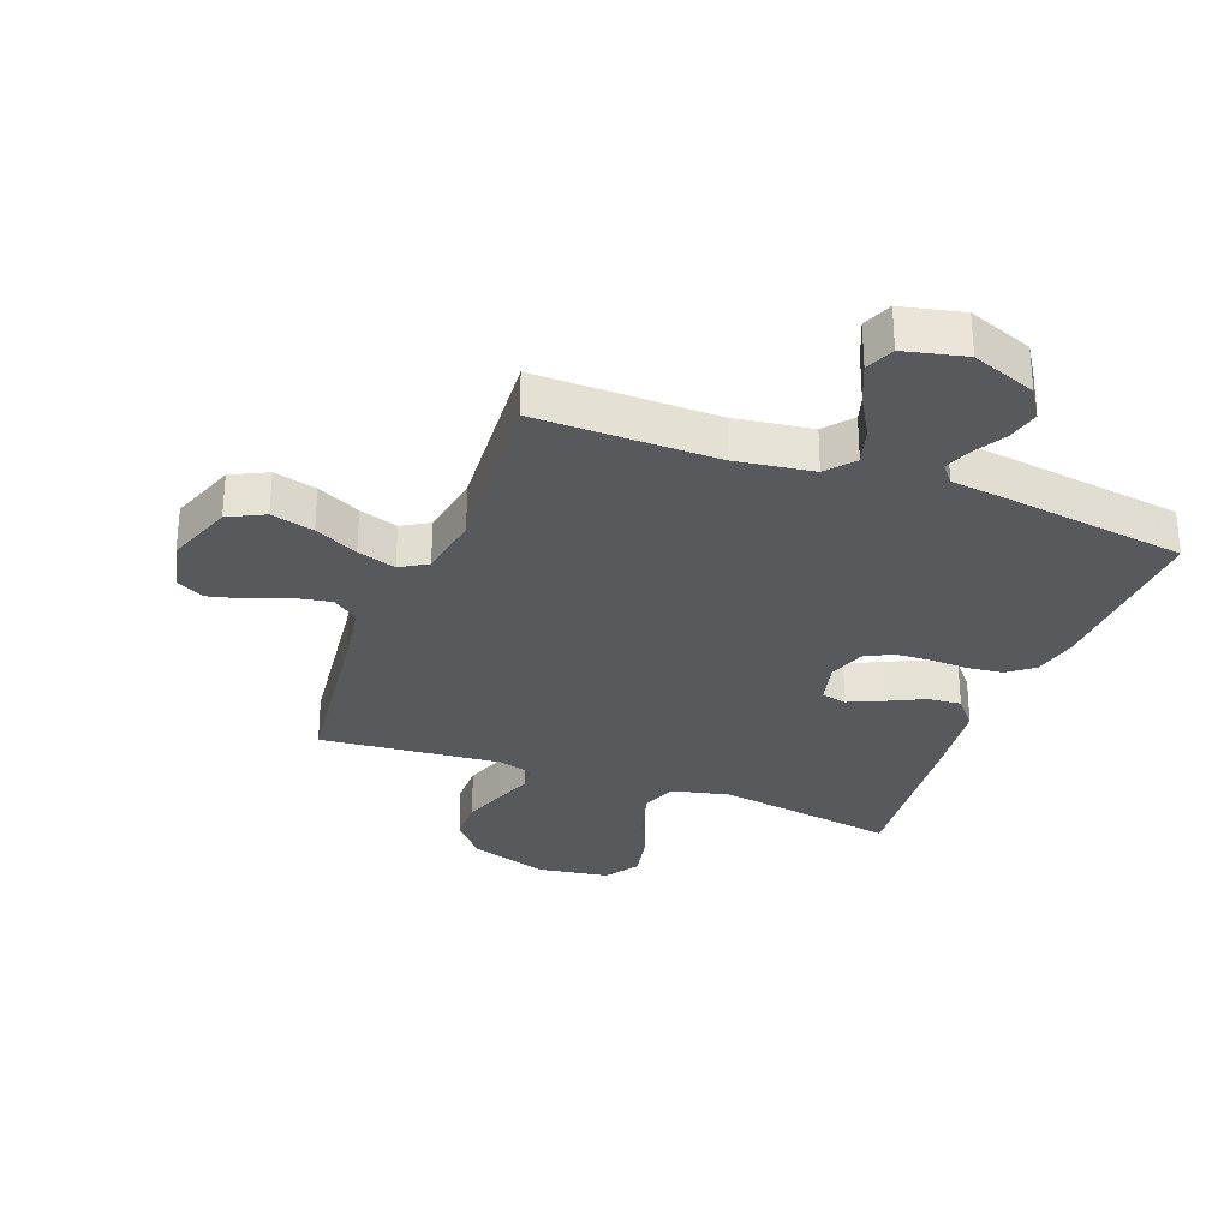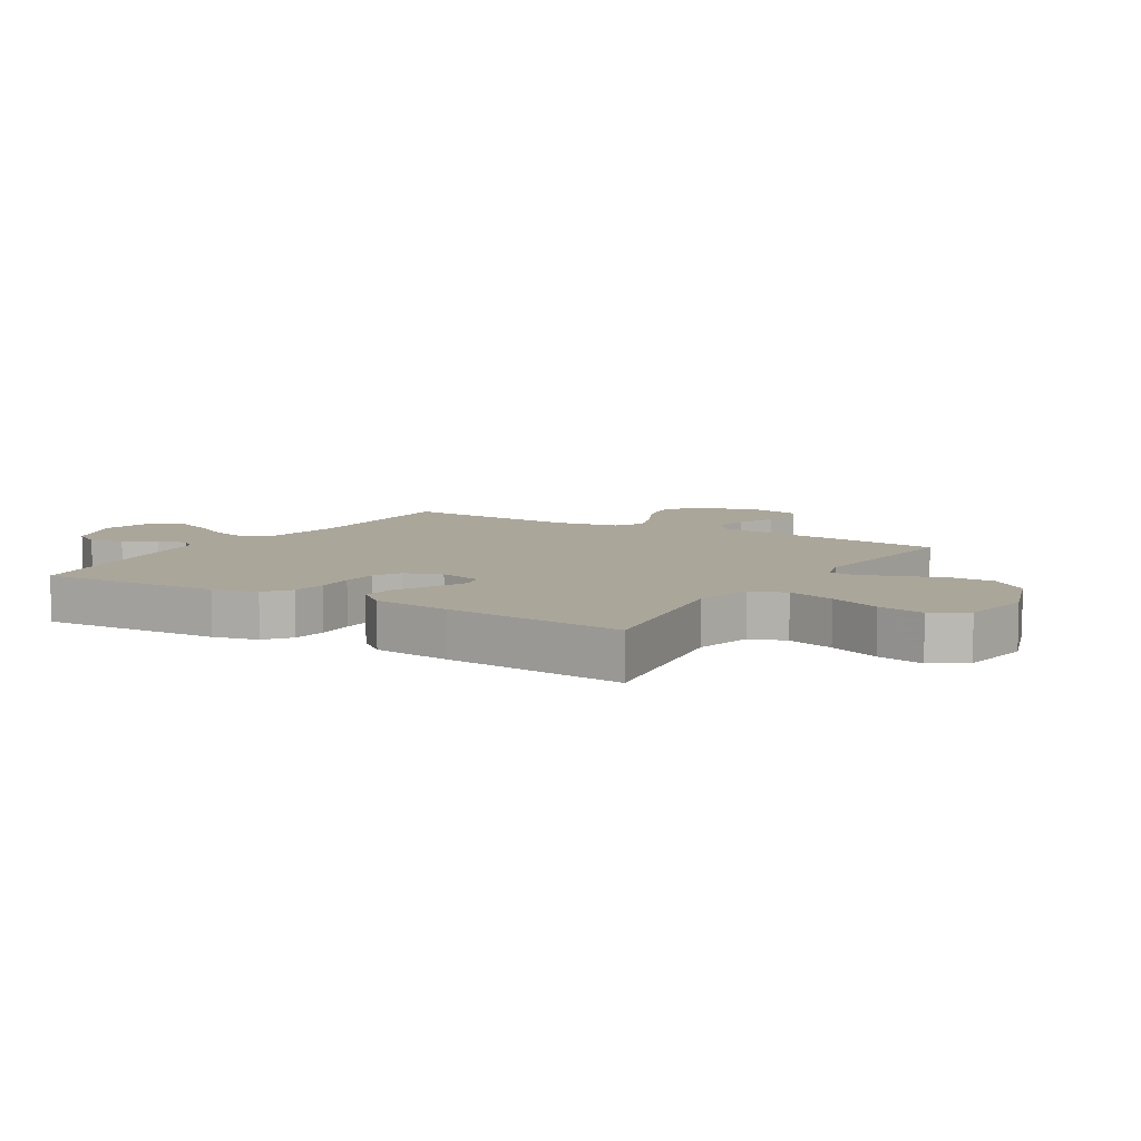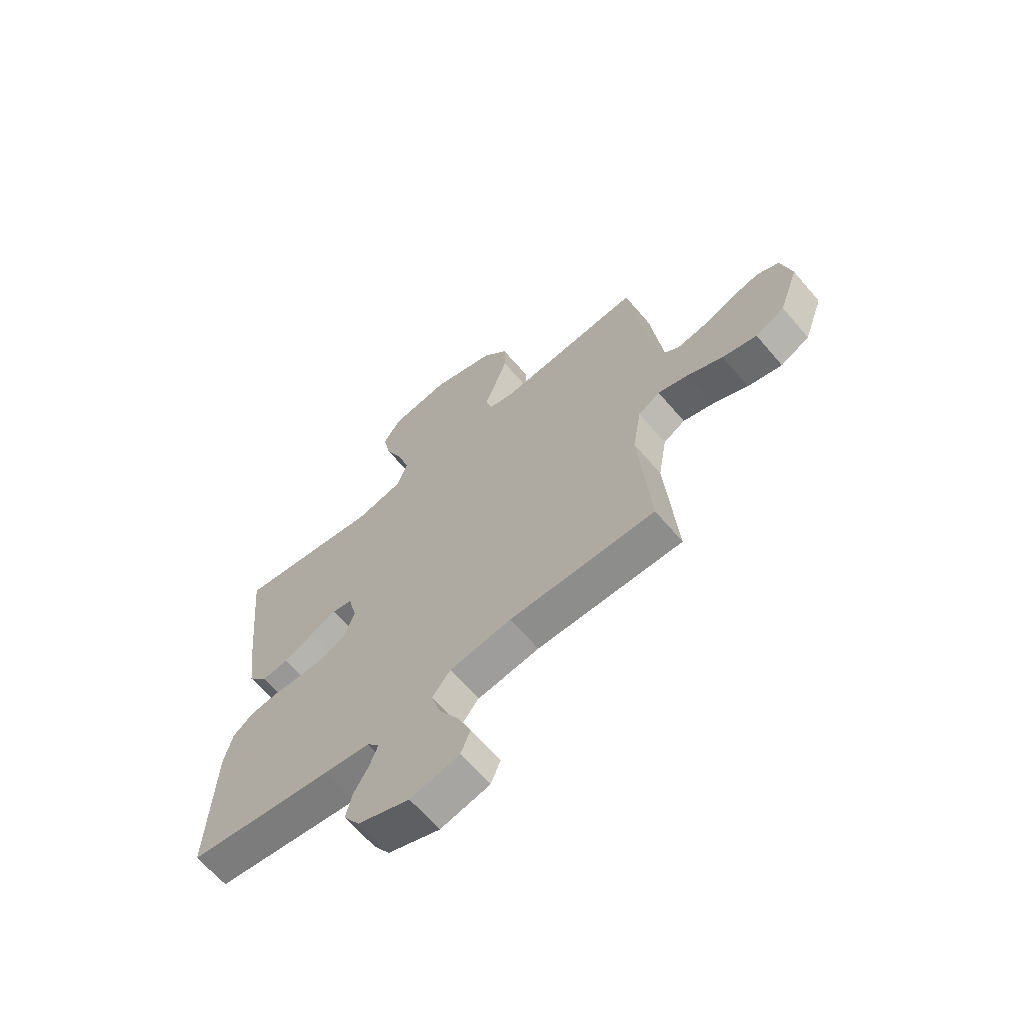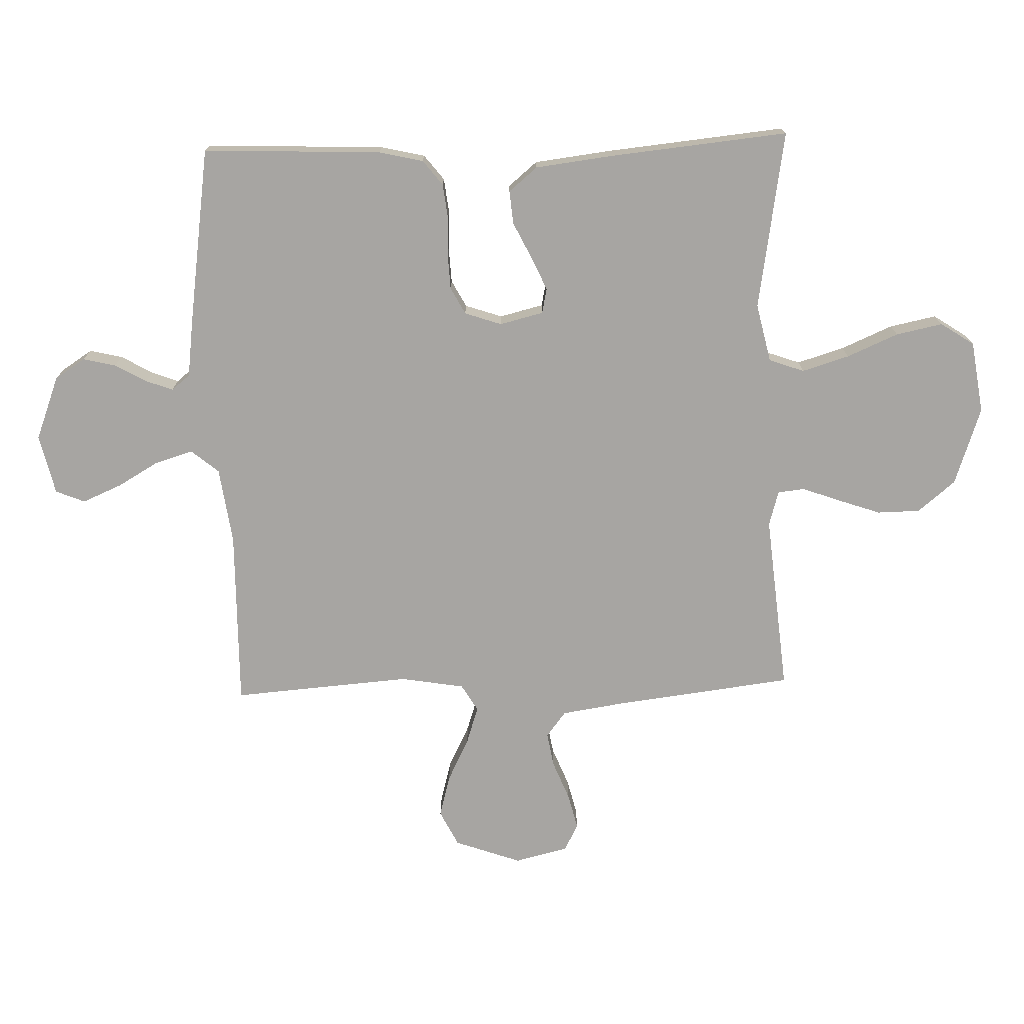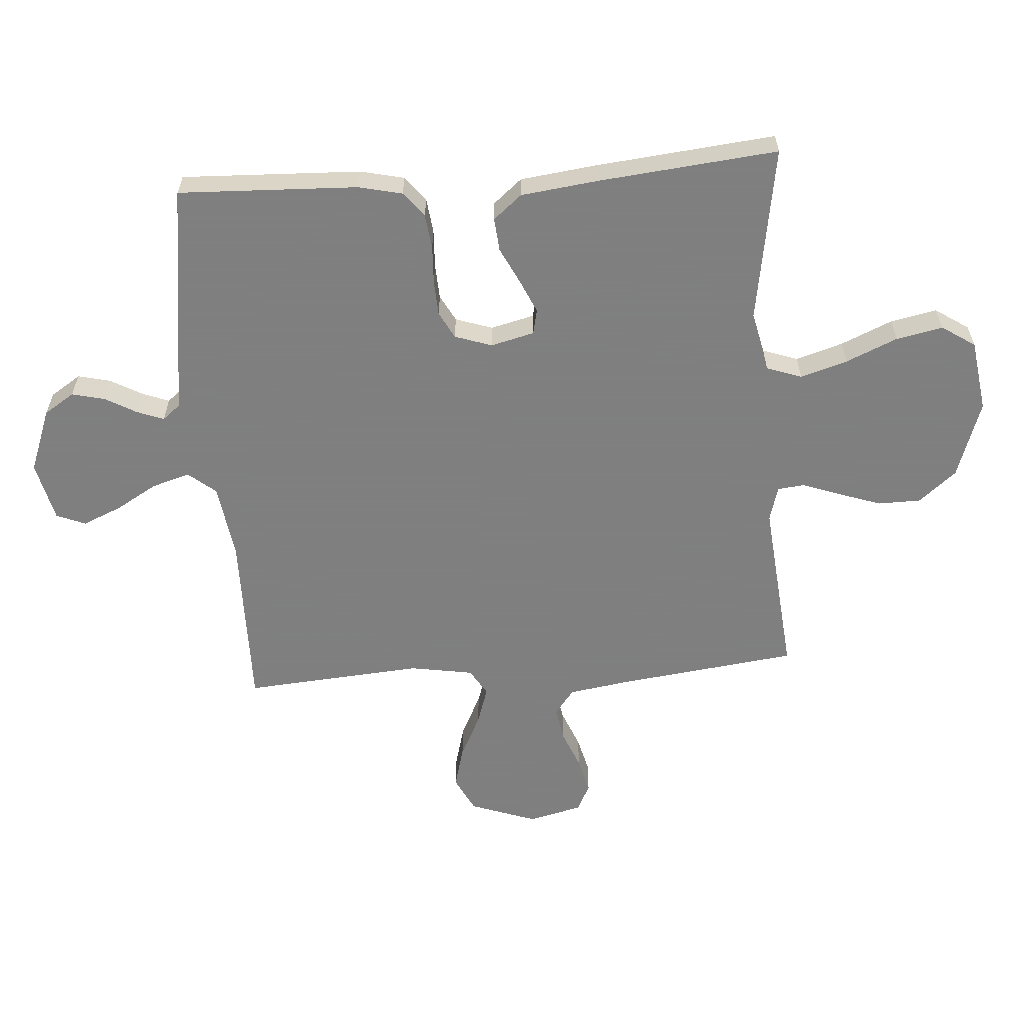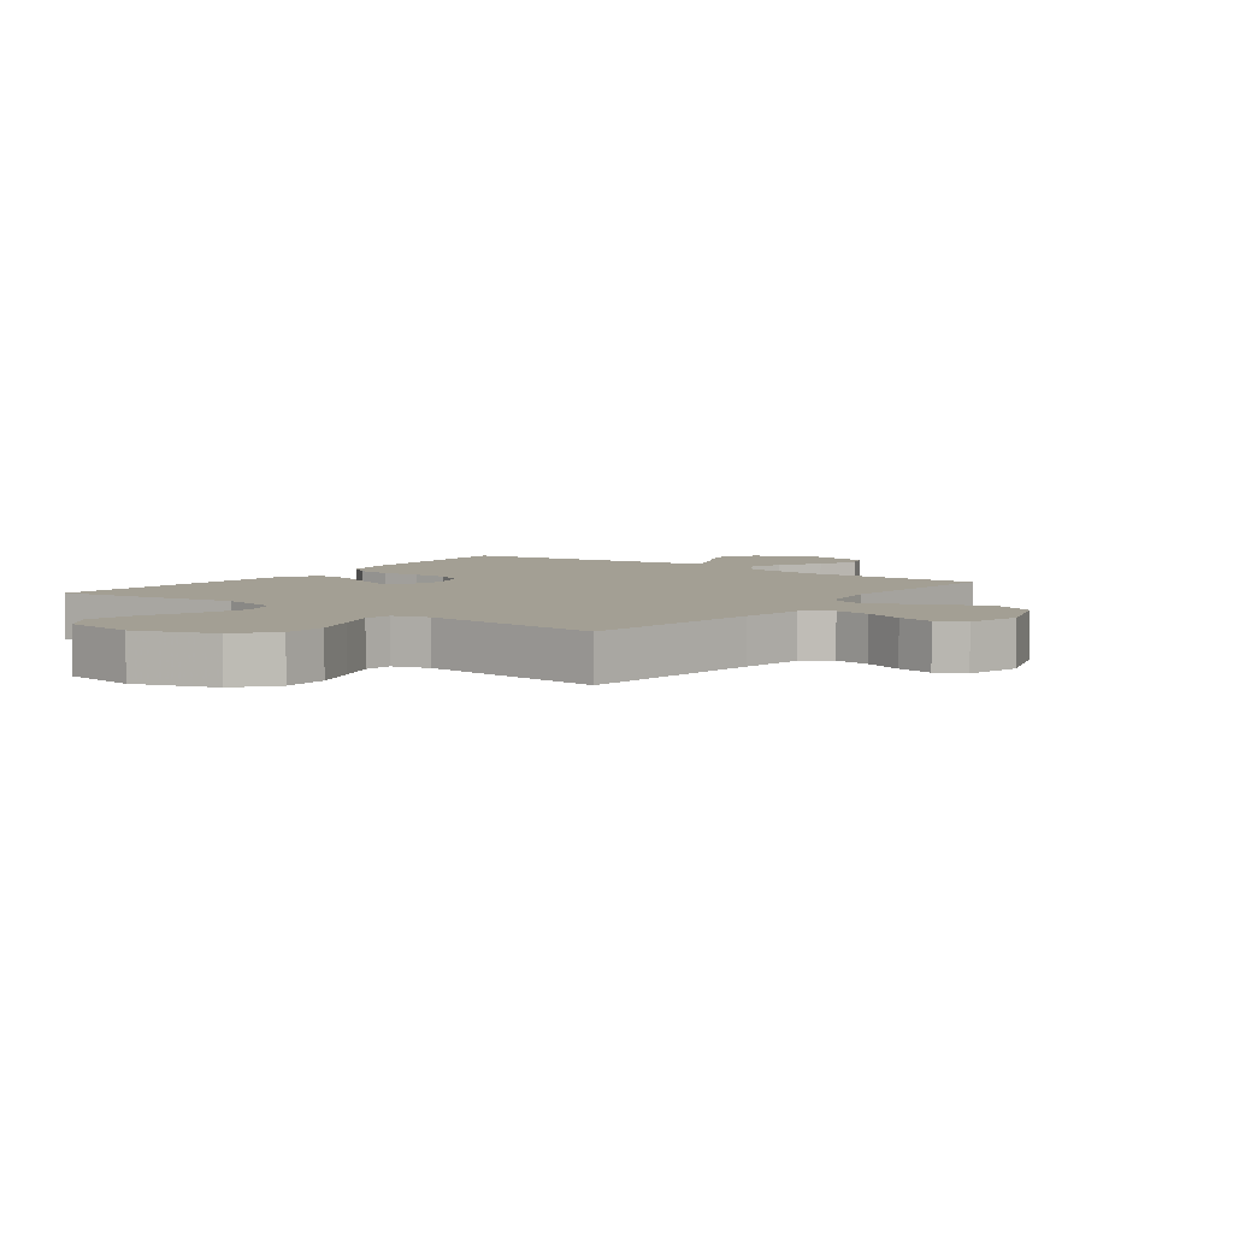
<metadata>
{"format":"obj","ext":"obj","renderer":"f3d","projection":"perspective","resolution":1024,"background":"white","views":[{"elev":-29.8,"azim":159.3,"up":"+Y"},{"elev":7.8,"azim":-58.8,"up":"+Y"},{"elev":-65.0,"azim":40.5,"up":"+Z"},{"elev":-73.9,"azim":-88.3,"up":"+Y"},{"elev":-59.9,"azim":-85.8,"up":"+Y"},{"elev":5.3,"azim":36.5,"up":"+Y"}]}
</metadata>
<code>
v -0.5 0.07 0.5
v -0.2 0.07 0.451
v -0.102 0.07 0.473
v -0.081 0.07 0.532
v -0.105 0.07 0.611
v -0.142 0.07 0.697
v -0.158 0.07 0.775
v -0.121 0.07 0.831
v 0 0.07 0.849
v 0.131 0.07 0.804
v 0.183 0.07 0.741
v 0.184 0.07 0.669
v 0.159 0.07 0.597
v 0.136 0.07 0.534
v 0.141 0.07 0.489
v 0.2 0.07 0.472
v 0.5 0.07 0.5
v 0.537 0.07 0.2
v 0.553 0.07 0.095
v 0.596 0.07 0.062
v 0.654 0.07 0.072
v 0.719 0.07 0.098
v 0.779 0.07 0.113
v 0.825 0.07 0.09
v 0.847 0.07 0
v 0.807 0.07 -0.112
v 0.747 0.07 -0.142
v 0.676 0.07 -0.123
v 0.604 0.07 -0.087
v 0.54 0.07 -0.066
v 0.495 0.07 -0.093
v 0.477 0.07 -0.2
v 0.5 0.07 -0.5
v 0.2 0.07 -0.496
v 0.072 0.07 -0.514
v 0.034 0.07 -0.56
v 0.053 0.07 -0.624
v 0.093 0.07 -0.693
v 0.121 0.07 -0.759
v 0.101 0.07 -0.808
v 0 0.07 -0.831
v -0.107 0.07 -0.79
v -0.14 0.07 -0.739
v -0.127 0.07 -0.684
v -0.097 0.07 -0.631
v -0.08 0.07 -0.586
v -0.105 0.07 -0.555
v -0.2 0.07 -0.543
v -0.5 0.07 -0.5
v -0.488 0.07 -0.2
v -0.471 0.07 -0.126
v -0.429 0.07 -0.093
v -0.371 0.07 -0.086
v -0.307 0.07 -0.089
v -0.247 0.07 -0.086
v -0.202 0.07 -0.062
v -0.181 0.07 0
v -0.199 0.07 0.073
v -0.241 0.07 0.082
v -0.297 0.07 0.057
v -0.358 0.07 0.027
v -0.414 0.07 0.022
v -0.454 0.07 0.07
v -0.47 0.07 0.2
v -0.5 0 0.5
v -0.2 0 0.451
v -0.102 0 0.473
v -0.081 0 0.532
v -0.105 0 0.611
v -0.142 0 0.697
v -0.158 0 0.775
v -0.121 0 0.831
v 0 0 0.849
v 0.131 0 0.804
v 0.183 0 0.741
v 0.184 0 0.669
v 0.159 0 0.597
v 0.136 0 0.534
v 0.141 0 0.489
v 0.2 0 0.472
v 0.5 0 0.5
v 0.537 0 0.2
v 0.553 0 0.095
v 0.596 0 0.062
v 0.654 0 0.072
v 0.719 0 0.098
v 0.779 0 0.113
v 0.825 0 0.09
v 0.847 0 0
v 0.807 0 -0.112
v 0.747 0 -0.142
v 0.676 0 -0.123
v 0.604 0 -0.087
v 0.54 0 -0.066
v 0.495 0 -0.093
v 0.477 0 -0.2
v 0.5 0 -0.5
v 0.2 0 -0.496
v 0.072 0 -0.514
v 0.034 0 -0.56
v 0.053 0 -0.624
v 0.093 0 -0.693
v 0.121 0 -0.759
v 0.101 0 -0.808
v 0 0 -0.831
v -0.107 0 -0.79
v -0.14 0 -0.739
v -0.127 0 -0.684
v -0.097 0 -0.631
v -0.08 0 -0.586
v -0.105 0 -0.555
v -0.2 0 -0.543
v -0.5 0 -0.5
v -0.488 0 -0.2
v -0.471 0 -0.126
v -0.429 0 -0.093
v -0.371 0 -0.086
v -0.307 0 -0.089
v -0.247 0 -0.086
v -0.202 0 -0.062
v -0.181 0 0
v -0.199 0 0.073
v -0.241 0 0.082
v -0.297 0 0.057
v -0.358 0 0.027
v -0.414 0 0.022
v -0.454 0 0.07
v -0.47 0 0.2
f 63 64 1 2
f 60 61 62 63
f 59 60 63 2
f 58 59 2 3
f 57 58 3 4
f 51 52 53 54
f 51 54 55
f 50 51 55
f 47 48 49 50
f 47 50 55
f 46 47 55 56
f 42 43 44 45
f 42 45 46
f 41 42 46
f 37 38 39 40
f 36 37 40 41
f 32 33 34
f 31 32 34 35
f 26 27 28 29
f 26 29 30
f 25 26 30
f 24 25 30
f 21 22 23 24
f 20 21 24 30
f 19 20 30 31
f 16 17 18
f 15 16 18 19
f 11 12 13 14
f 9 10 11 14
f 9 14 15
f 8 9 15
f 5 6 7 8
f 4 5 8 15
f 57 4 15 19
f 36 41 46 56
f 35 36 56 57
f 19 31 35 57
f 66 65 128 127
f 127 126 125 124
f 66 127 124 123
f 67 66 123 122
f 68 67 122 121
f 118 117 116 115
f 119 118 115
f 119 115 114
f 114 113 112 111
f 119 114 111
f 120 119 111 110
f 109 108 107 106
f 110 109 106
f 110 106 105
f 104 103 102 101
f 105 104 101 100
f 98 97 96
f 99 98 96 95
f 93 92 91 90
f 94 93 90
f 94 90 89
f 94 89 88
f 88 87 86 85
f 94 88 85 84
f 95 94 84 83
f 82 81 80
f 83 82 80 79
f 78 77 76 75
f 78 75 74 73
f 79 78 73
f 79 73 72
f 72 71 70 69
f 79 72 69 68
f 83 79 68 121
f 120 110 105 100
f 121 120 100 99
f 121 99 95 83
f 1 65 66 2
f 2 66 67 3
f 3 67 68 4
f 4 68 69 5
f 5 69 70 6
f 6 70 71 7
f 7 71 72 8
f 8 72 73 9
f 9 73 74 10
f 10 74 75 11
f 11 75 76 12
f 12 76 77 13
f 13 77 78 14
f 14 78 79 15
f 15 79 80 16
f 16 80 81 17
f 17 81 82 18
f 18 82 83 19
f 19 83 84 20
f 20 84 85 21
f 21 85 86 22
f 22 86 87 23
f 23 87 88 24
f 24 88 89 25
f 25 89 90 26
f 26 90 91 27
f 27 91 92 28
f 28 92 93 29
f 29 93 94 30
f 30 94 95 31
f 31 95 96 32
f 32 96 97 33
f 33 97 98 34
f 34 98 99 35
f 35 99 100 36
f 36 100 101 37
f 37 101 102 38
f 38 102 103 39
f 39 103 104 40
f 40 104 105 41
f 41 105 106 42
f 42 106 107 43
f 43 107 108 44
f 44 108 109 45
f 45 109 110 46
f 46 110 111 47
f 47 111 112 48
f 48 112 113 49
f 49 113 114 50
f 50 114 115 51
f 51 115 116 52
f 52 116 117 53
f 53 117 118 54
f 54 118 119 55
f 55 119 120 56
f 56 120 121 57
f 57 121 122 58
f 58 122 123 59
f 59 123 124 60
f 60 124 125 61
f 61 125 126 62
f 62 126 127 63
f 63 127 128 64
f 64 128 65 1

</code>
